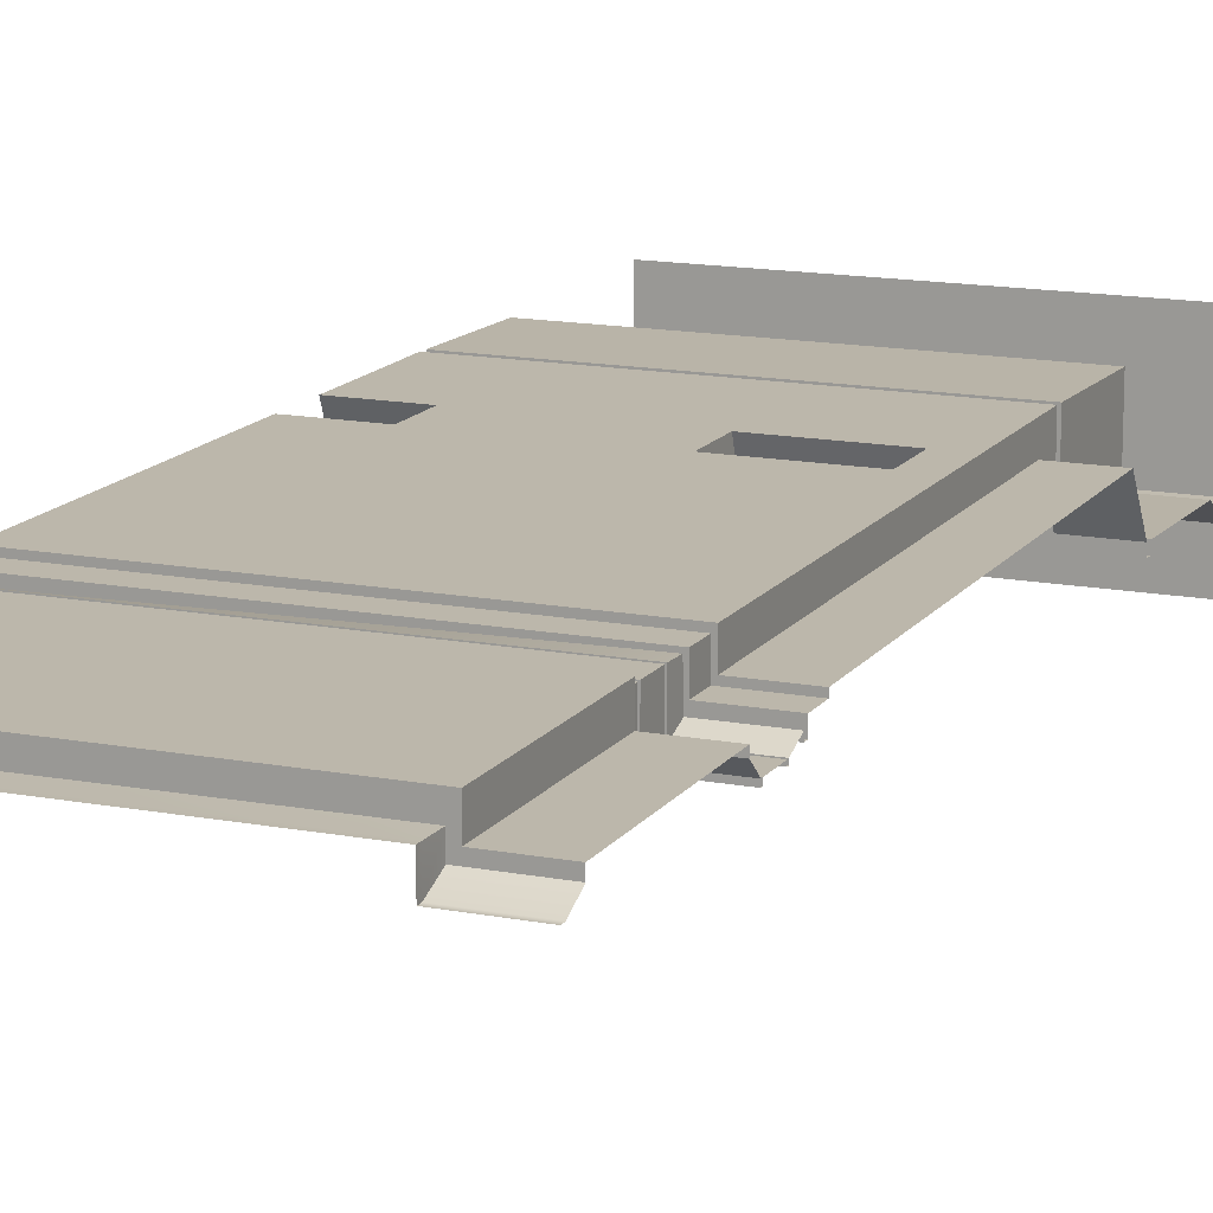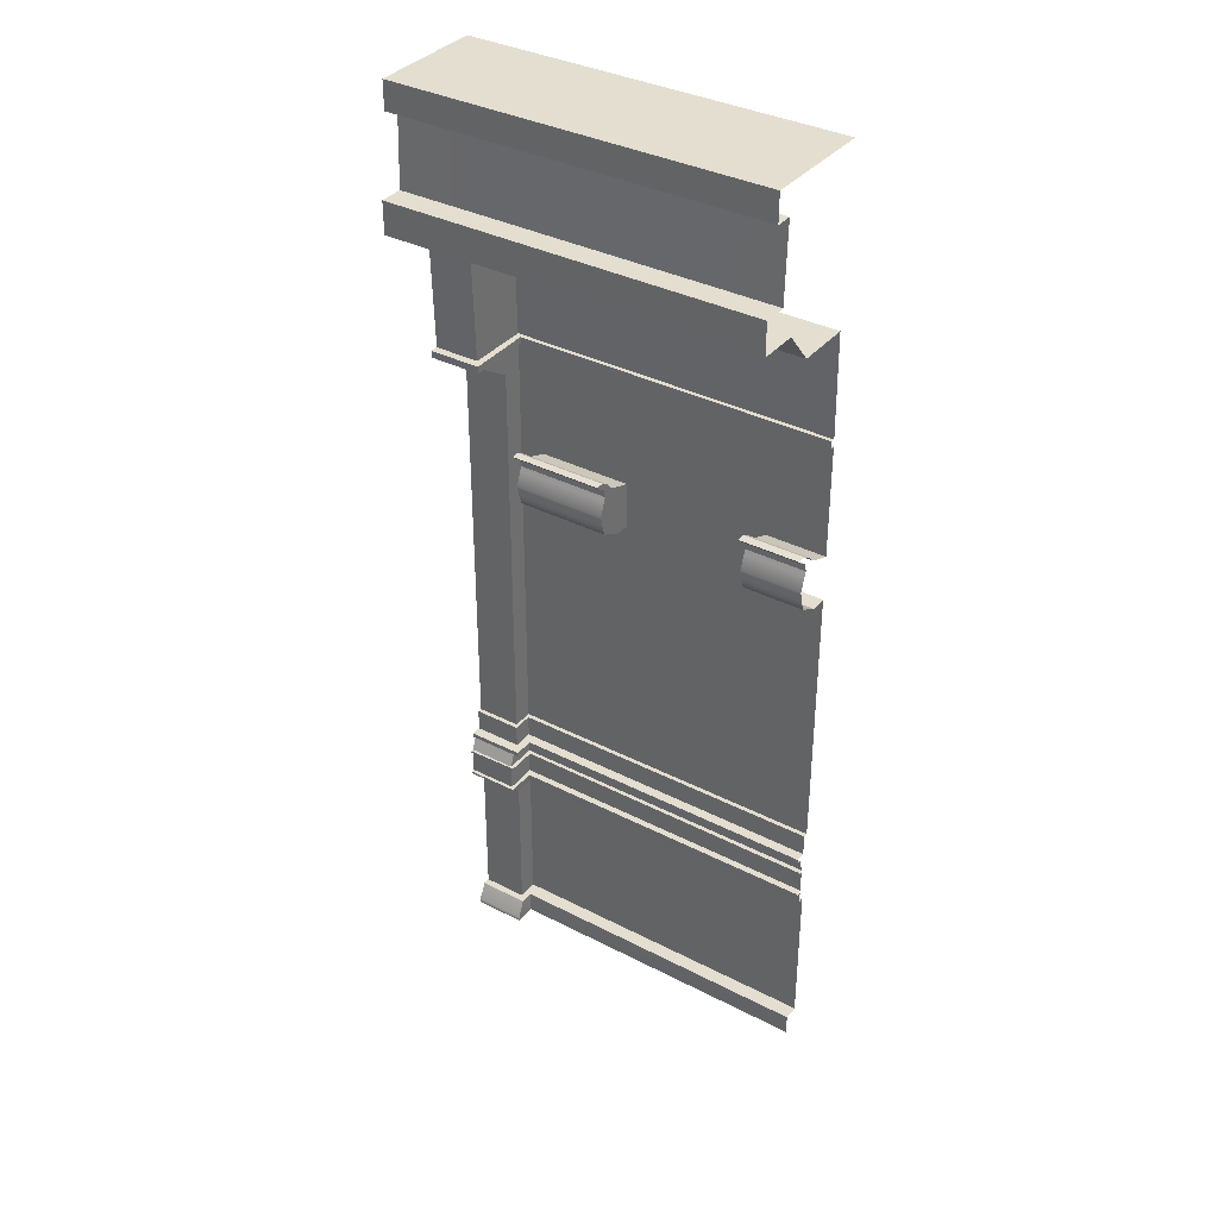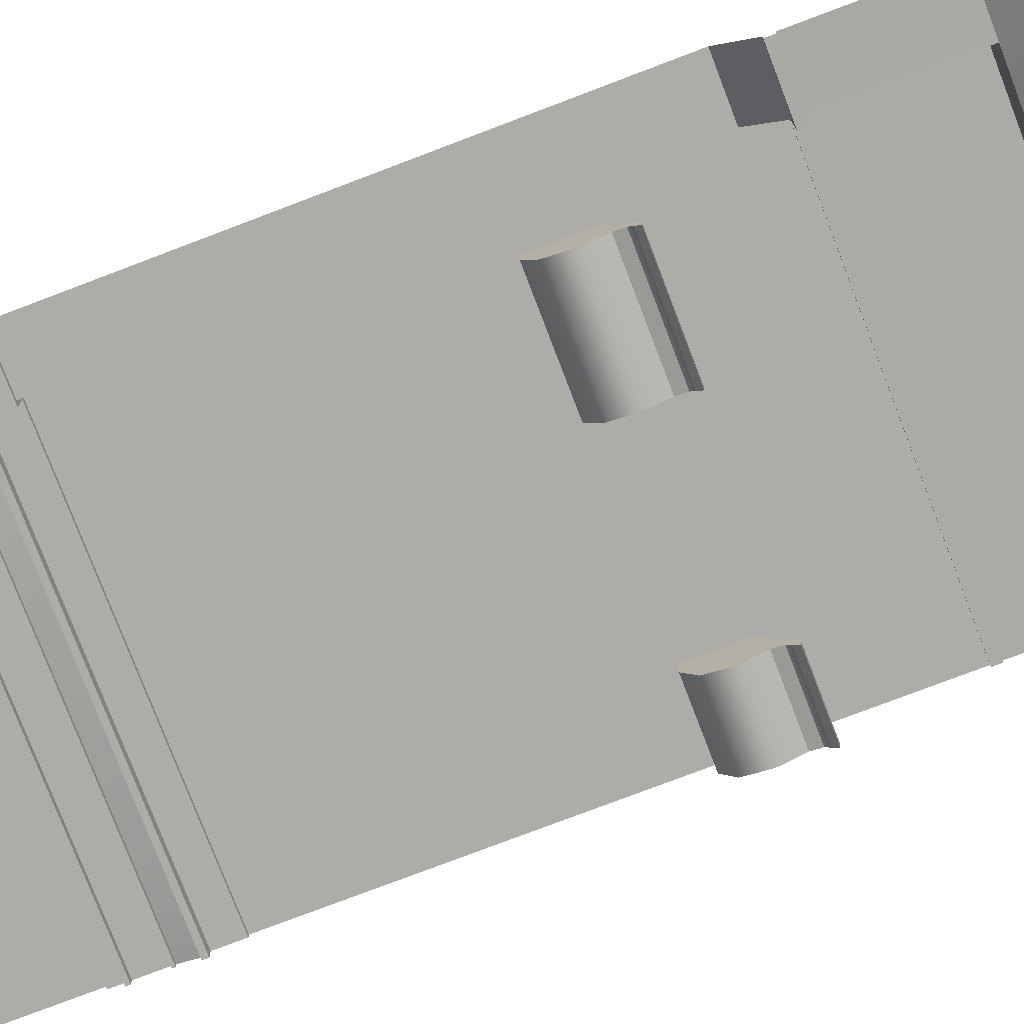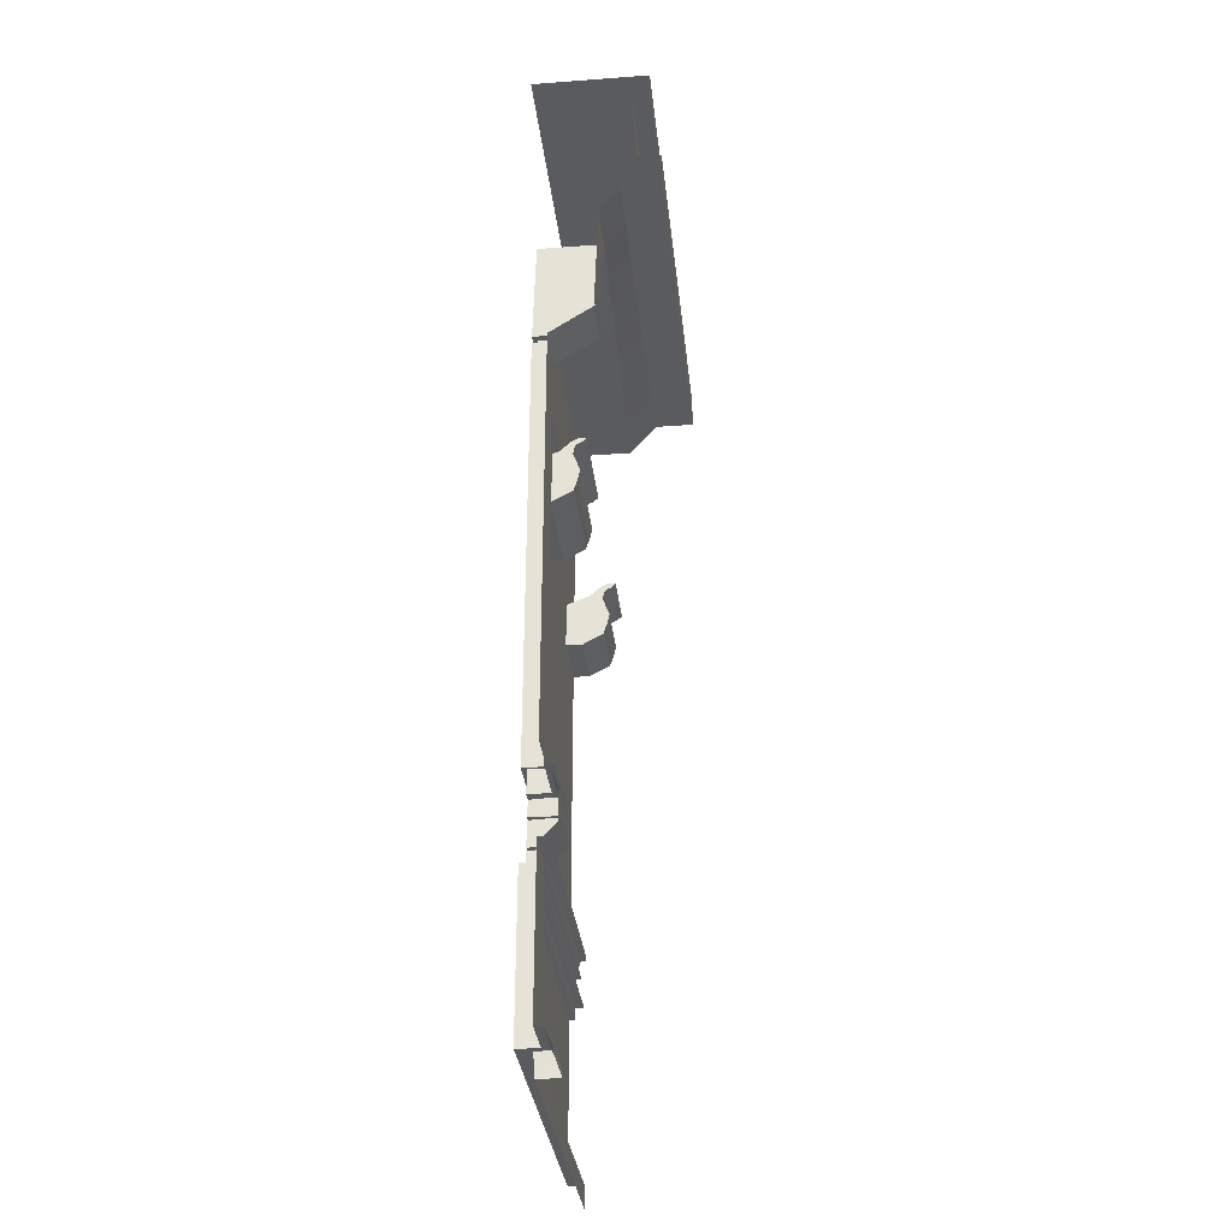
<metadata>
{"format":"obj","ext":"obj","renderer":"f3d","projection":"perspective","resolution":1024,"background":"white","views":[{"elev":14.5,"azim":22.7,"up":"+Z"},{"elev":35.9,"azim":-145.9,"up":"+Y"},{"elev":-76.6,"azim":110.9,"up":"+Z"},{"elev":-32.0,"azim":96.0,"up":"+Y"}]}
</metadata>
<code>
g default
v 3.955 16.62 -0.3836
v 3.58 16.62 -0.3836
v 0.8636 16.62 -0.3836
v 0.8636 15.24 -0.4054
v 3.58 15.24 -0.4054
v 0.8636 15.24 -0.8591
v 3.58 15.24 -0.9264
v 0.8636 15.5 -1.086
v 3.58 15.5 -1.086
v 3.955 15.24 -0.9264
v 3.955 15.5 -1.086
v 0.8636 16.62 -0.8577
v 3.58 16.62 -0.8577
v 3.955 16.62 -0.8577
v 0.8636 15.77 -1.21
v 3.58 15.77 -1.212
v 0.8636 16.39 -1.187
v 3.58 16.39 -1.187
v 3.955 15.77 -1.213
v 3.955 16.39 -1.187
v 0.8636 16.62 -1.187
v 3.58 16.62 -1.187
v 3.955 16.62 -1.187
v 0.8636 16.39 -1.326
v 3.58 16.39 -1.326
v 0.8636 16.62 -1.326
v 3.58 16.62 -1.326
v 3.955 16.39 -1.326
v 3.955 16.62 -1.326
v 0.8636 15.5 -1.409
v 3.58 15.5 -1.409
v 0.8636 15.77 -1.409
v 3.58 15.77 -1.409
v 3.955 15.5 -1.409
v 3.955 15.77 -1.409
v 3.955 15.5 -1.215
v 3.58 15.5 -1.209
v 0.8636 15.5 -1.209
v 0.8636 14.1 -0.3836
v 3.58 14.1 -0.3836
v 3.58 14.09 -0.5549
v 3.955 14.09 -0.5549
v 3.955 14.32 -0.895
v 3.58 14.32 -0.895
v 3.58 14.32 -0.3836
v 0.8636 14.32 -0.3836
v 3.955 8.754 -0.5549
v 3.58 8.754 -0.5549
v 3.58 8.754 -0.3836
v 0.8636 8.754 -0.3836
v 3.955 10.72 -0.5549
v 3.58 10.72 -0.5549
v 3.58 10.72 -0.3836
v 0.8636 10.72 -0.3836
v 3.521 8.616 -0.683
v 3.955 8.616 -0.683
v 3.53 8.754 -0.6133
v 3.955 8.754 -0.6133
v 3.521 8.616 -0.5054
v 3.53 8.754 -0.5002
v 0.8636 8.616 -0.5088
v 0.8636 8.754 -0.5088
v 3.556 10.53 -0.5919
v 3.955 10.53 -0.5919
v 3.556 10.53 -0.4205
v 0.8636 10.53 -0.4205
v 3.556 10.72 -0.5919
v 3.955 10.72 -0.5919
v 3.556 10.72 -0.4205
v 0.8636 10.72 -0.4205
v 3.955 10.02 -0.5549
v 3.58 10.02 -0.5549
v 3.58 10.02 -0.3836
v 0.8636 10.02 -0.3836
v 3.955 10.02 -0.6005
v 3.552 10.02 -0.6005
v 3.552 10.02 -0.4291
v 0.8636 10.02 -0.4291
v 3.553 10.49 -0.6375
v 3.955 10.49 -0.6375
v 3.549 10.49 -0.4326
v 0.8636 10.49 -0.4661
v 3.955 10.53 -0.6375
v 3.549 10.12 -0.6909
v 3.549 10.14 -0.6909
v 3.955 10.14 -0.6909
v 3.549 10.12 -0.4282
v 3.549 10.14 -0.4282
v 0.8636 10.11 -0.4282
v 0.8636 10.14 -0.4282
v 3.549 10.34 -0.6909
v 3.955 10.34 -0.6909
v 3.549 10.34 -0.4282
v 0.8636 10.34 -0.4282
v 3.549 10.36 -0.6909
v 3.955 10.36 -0.6909
v 3.549 10.36 -0.4282
v 0.8636 10.36 -0.4282
v 3.955 10.12 -0.6909
v 3.955 10.34 -0.715
v 3.519 10.34 -0.706
v 3.519 10.36 -0.706
v 3.955 10.36 -0.715
v 3.519 10.34 -0.4591
v 3.519 10.36 -0.4591
v 0.8636 10.34 -0.4681
v 0.8636 10.36 -0.4681
v 3.517 10.12 -0.7201
v 3.517 10.12 -0.4844
v 3.517 10.14 -0.4844
v 3.517 10.14 -0.7201
v 0.8636 10.11 -0.4844
v 0.8636 10.14 -0.4844
v 3.955 10.14 -0.7201
v 3.955 10.12 -0.7201
v 3.955 10.49 -0.6765
v 3.486 10.49 -0.6765
v 3.486 10.53 -0.6765
v 3.955 10.53 -0.6765
v 3.486 10.49 -0.5052
v 3.486 10.53 -0.5052
v 0.8636 10.49 -0.5052
v 0.8636 10.53 -0.5052
v 3.955 15.16 -0.9239
v 3.58 15.16 -0.9239
v 3.58 15.16 -0.4036
v 0.8636 15.16 -0.4036
v 0.8636 14.38 -0.3849
v 3.58 14.38 -0.3849
v 3.58 14.38 -0.897
v 3.955 14.38 -0.897
v 3.955 14.32 -0.9605
v 3.525 14.32 -0.9605
v 3.525 14.38 -0.9625
v 3.955 14.38 -0.9625
v 3.531 14.32 -0.4187
v 3.531 14.38 -0.4201
v 0.8636 14.32 -0.4187
v 0.8636 14.38 -0.4201
v 0.8636 13.38 -0.3836
v 3.58 13.38 -0.3836
v 3.58 13.38 -0.5549
v 3.955 13.38 -0.5549
v 0.8636 13 -0.3836
v 3.58 13 -0.3836
v 3.58 13 -0.5549
v 3.955 13 -0.5549
v 3.368 16.62 -0.3836
v 3.368 16.62 -0.8577
v 3.368 16.62 -1.187
v 3.368 16.62 -1.326
v 3.368 16.39 -1.326
v 3.368 16.39 -1.187
v 3.368 15.77 -1.211
v 3.368 15.77 -1.409
v 3.368 15.5 -1.409
v 3.368 15.5 -1.209
v 3.368 15.5 -1.086
v 3.368 15.24 -0.9224
v 3.368 15.24 -0.4054
v 3.368 15.16 -0.4036
v 3.368 14.38 -0.3849
v 3.292 14.38 -0.4201
v 3.292 14.32 -0.4187
v 3.368 14.32 -0.3836
v 3.368 14.1 -0.3836
v 3.368 13.38 -0.3836
v 3.368 13 -0.3836
v 3.368 10.72 -0.3836
v 3.345 10.72 -0.4205
v 3.345 10.53 -0.4205
v 3.279 10.53 -0.5052
v 3.279 10.49 -0.5052
v 3.338 10.49 -0.4346
v 3.339 10.36 -0.4282
v 3.31 10.36 -0.4596
v 3.31 10.34 -0.4596
v 3.339 10.34 -0.4282
v 3.339 10.14 -0.4282
v 3.308 10.14 -0.4844
v 3.308 10.12 -0.4844
v 3.339 10.12 -0.4282
v 3.341 10.02 -0.4291
v 3.368 10.02 -0.3836
v 3.368 8.754 -0.3836
v 3.32 8.754 -0.5008
v 3.312 8.616 -0.5056
v 2.592 16.62 -0.3836
v 2.592 16.62 -0.8577
v 2.592 16.62 -1.187
v 2.592 16.62 -1.326
v 2.592 16.39 -1.326
v 2.592 16.39 -1.187
v 2.592 15.77 -1.211
v 2.592 15.77 -1.409
v 2.592 15.5 -1.409
v 2.592 15.5 -1.209
v 2.592 15.5 -1.086
v 2.592 15.24 -0.9035
v 2.592 15.24 -0.4054
v 2.592 15.16 -0.4036
v 2.592 14.38 -0.3849
v 2.539 14.38 -0.4201
v 2.539 14.32 -0.4187
v 2.592 14.32 -0.3836
v 2.592 14.1 -0.3836
v 2.592 13.38 -0.3836
v 2.592 13 -0.3836
v 2.592 10.72 -0.3836
v 2.576 10.72 -0.4205
v 2.576 10.53 -0.4205
v 2.53 10.53 -0.5052
v 2.53 10.49 -0.5052
v 2.571 10.49 -0.444
v 2.572 10.36 -0.4282
v 2.552 10.36 -0.4622
v 2.552 10.34 -0.4622
v 2.572 10.34 -0.4282
v 2.572 10.14 -0.4282
v 2.55 10.14 -0.4844
v 2.55 10.12 -0.4844
v 2.572 10.12 -0.4282
v 2.574 10.02 -0.4291
v 2.592 10.02 -0.3836
v 2.592 8.754 -0.3836
v 2.559 8.754 -0.5032
v 2.553 8.616 -0.5066
v 1.37 16.62 -0.3836
v 1.37 16.62 -0.8577
v 1.37 16.62 -1.187
v 1.37 16.62 -1.326
v 1.37 16.39 -1.326
v 1.37 16.39 -1.187
v 1.37 15.77 -1.21
v 1.37 15.77 -1.409
v 1.37 15.5 -1.409
v 1.37 15.5 -1.209
v 1.37 15.5 -1.086
v 1.37 15.24 -0.8686
v 1.37 15.24 -0.4054
v 1.37 15.16 -0.4036
v 1.37 14.38 -0.3849
v 1.358 14.38 -0.4201
v 1.358 14.32 -0.4187
v 1.37 14.32 -0.3836
v 1.37 14.1 -0.3836
v 1.37 13.38 -0.3836
v 1.37 13 -0.3836
v 1.37 10.72 -0.3836
v 1.366 10.72 -0.4205
v 1.366 10.53 -0.4205
v 1.356 10.53 -0.5052
v 1.356 10.49 -0.5052
v 1.365 10.49 -0.4614
v 1.365 10.36 -0.4282
v 1.361 10.36 -0.4668
v 1.361 10.34 -0.4668
v 1.365 10.34 -0.4282
v 1.365 10.14 -0.4282
v 1.36 10.14 -0.4844
v 1.36 10.12 -0.4844
v 1.365 10.12 -0.4282
v 1.366 10.02 -0.4291
v 1.37 10.02 -0.3836
v 1.37 8.754 -0.3836
v 1.362 8.754 -0.5076
v 1.361 8.616 -0.5084
v 1.37 13.39 -0.6911
v 1.37 13 -0.5192
v 0.8636 13 -0.5192
v 0.8636 13.39 -0.6911
v 3.368 13.39 -0.6911
v 3.368 13 -0.5192
v 2.592 13 -0.5192
v 2.592 13.39 -0.6911
v 3.955 13.18 -0.5549
v 3.58 13.18 -0.5549
v 3.58 13.19 -0.3836
v 3.368 13.19 -0.3836
v 3.368 13.19 -0.7151
v 2.592 13.19 -0.7151
v 2.592 13.18 -0.3836
v 1.37 13.18 -0.3836
v 1.37 13.19 -0.7151
v 0.8636 13.19 -0.7151
v 3.955 13.09 -0.5549
v 3.58 13.09 -0.5549
v 3.58 13.1 -0.3836
v 3.368 13.1 -0.3836
v 3.368 13.09 -0.6859
v 2.592 13.09 -0.6859
v 2.592 13.07 -0.3836
v 1.37 13.07 -0.3836
v 1.37 13.09 -0.6859
v 0.8636 13.09 -0.6859
v 3.955 13.26 -0.5549
v 3.58 13.26 -0.5549
v 3.58 13.27 -0.3836
v 3.368 13.27 -0.3836
v 3.368 13.27 -0.7343
v 2.592 13.27 -0.7343
v 2.592 13.26 -0.3836
v 1.37 13.26 -0.3836
v 1.37 13.27 -0.7343
v 0.8636 13.27 -0.7343
v 3.368 13.39 -0.5934
v 3.368 13.27 -0.6229
v 3.368 13.19 -0.6097
v 3.368 13.09 -0.5899
v 3.368 13 -0.4761
v 2.592 13 -0.4761
v 2.592 13.09 -0.5899
v 2.592 13.18 -0.6097
v 2.592 13.27 -0.6229
v 2.592 13.39 -0.5934
v 1.37 13.39 -0.584
v 1.37 13.27 -0.6121
v 1.37 13.18 -0.5996
v 1.37 13.09 -0.5806
v 1.37 13 -0.4719
v 0.8636 13 -0.4719
v 0.8636 13.46 -0.5761
v 1.37 13.46 -0.5761
v 1.37 13.43 -0.6779
v 0.8636 13.43 -0.6779
v 2.592 13.46 -0.585
v 3.368 13.46 -0.585
v 3.368 13.43 -0.6779
v 2.592 13.43 -0.6779
v 0.8636 13.53 -0.6499
v 1.37 13.53 -0.6499
v 1.37 13.5 -0.6946
v 0.8636 13.5 -0.6946
v 2.592 13.53 -0.6538
v 3.368 13.53 -0.6538
v 3.368 13.5 -0.6946
v 2.592 13.5 -0.6946
v 0.8636 13.57 -0.7134
v 1.37 13.57 -0.7134
v 1.37 13.51 -0.7142
v 0.8636 13.51 -0.7142
v 2.592 13.56 -0.7135
v 3.368 13.56 -0.7135
v 3.368 13.51 -0.7142
v 2.592 13.51 -0.7142
v 0.8636 13.56 -0.7838
v 1.37 13.56 -0.7838
v 1.37 13.53 -0.7438
v 0.8636 13.53 -0.7438
v 2.592 13.56 -0.7803
v 3.368 13.56 -0.7803
v 3.368 13.53 -0.7438
v 2.592 13.53 -0.7438
v 2.592 13.32 -0.3836
v 1.37 13.32 -0.3836
v 3.955 13.32 -0.5549
v 3.58 13.32 -0.5549
v 3.58 13.33 -0.3836
v 3.368 13.33 -0.3836
v 3.955 8.577 -0.683
v 3.521 8.577 -0.683
v 3.521 8.577 -0.5054
v 3.312 8.577 -0.5056
v 2.553 8.577 -0.5066
v 1.361 8.577 -0.5084
v 0.8636 8.577 -0.5088
g pCube1
f 146 147 51 52
f 248 249 54 144
f 238 239 6 8
f 10 7 9 11
f 235 236 30 32
f 34 31 33 35
f 233 234 15 17
f 19 16 18 20
f 231 232 24 26
f 28 25 27 29
f 239 240 4 6
f 3 228 229 12
f 2 1 14 13
f 237 238 8 38
f 11 9 37 36
f 229 230 21 12
f 14 23 22 13
f 232 233 17 24
f 21 230 231 26
f 20 18 25 28
f 22 23 29 27
f 236 237 38 30
f 15 234 235 32
f 16 19 35 33
f 36 37 31 34
f 240 241 127 4
f 124 125 7 10
f 125 126 5 7
f 42 41 44 43
f 40 45 44 41
f 245 246 39 46
f 52 53 145 146
f 56 55 57 58
f 55 59 60 57
f 266 267 61 62
f 108 109 110 111
f 260 261 112 113
f 86 85 91 92
f 85 88 93 91
f 258 259 90 94
f 100 101 102 103
f 101 104 105 102
f 256 257 106 107
f 116 117 118 119
f 117 120 121 118
f 252 253 122 123
f 64 63 67 68
f 63 65 69 67
f 250 251 66 70
f 48 47 58 57
f 49 48 57 60
f 50 265 266 62
f 52 51 68 67
f 53 52 67 69
f 54 249 250 70
f 47 48 72 71
f 48 49 73 72
f 264 265 50 74
f 71 72 76 75
f 263 264 74 78
f 73 77 76 72
f 82 254 255 98
f 81 79 95 97
f 79 80 96 95
f 111 114 115 108
f 76 84 99 75
f 77 87 84 76
f 78 89 262 263
f 92 91 101 100
f 95 96 103 102
f 91 93 104 101
f 97 95 102 105
f 257 258 94 106
f 98 255 256 107
f 84 87 109 108
f 88 85 111 110
f 261 262 89 112
f 90 259 260 113
f 85 86 114 111
f 99 84 108 115
f 80 79 117 116
f 79 81 120 117
f 253 254 82 122
f 132 133 134 135
f 133 136 137 134
f 243 244 138 139
f 241 242 128 127
f 130 129 126 125
f 131 130 125 124
f 43 44 133 132
f 130 131 135 134
f 44 45 136 133
f 129 130 134 137
f 244 245 46 138
f 128 242 243 139
f 251 252 123 66
f 118 63 64 83 119
f 121 65 63 118
f 246 247 140 39
f 142 141 40 41
f 42 143 142 41
f 268 304 305 271
f 357 358 141 142
f 142 143 356 357
f 149 148 2 13
f 13 22 150 149
f 151 150 22 27
f 25 152 151 27
f 18 153 152 25
f 16 154 153 18
f 155 154 16 33
f 31 156 155 33
f 37 157 156 31
f 9 158 157 37
f 7 159 158 9
f 5 160 159 7
f 126 161 160 5
f 129 162 161 126
f 163 162 129 137
f 136 164 163 137
f 45 165 164 136
f 40 166 165 45
f 141 167 166 40
f 358 359 167 141
f 53 169 168 145
f 170 169 53 69
f 65 171 170 69
f 121 172 171 65
f 120 173 172 121
f 81 174 173 120
f 175 174 81 97
f 176 175 97 105
f 104 177 176 105
f 93 178 177 104
f 88 179 178 93
f 180 179 88 110
f 109 181 180 110
f 87 182 181 109
f 183 182 87 77
f 73 184 183 77
f 49 185 184 73
f 186 185 49 60
f 59 187 186 60
f 189 188 148 149
f 149 150 190 189
f 191 190 150 151
f 151 152 192 191
f 152 153 193 192
f 153 154 194 193
f 195 194 154 155
f 155 156 196 195
f 156 157 197 196
f 157 158 198 197
f 158 159 199 198
f 159 160 200 199
f 160 161 201 200
f 161 162 202 201
f 203 202 162 163
f 163 164 204 203
f 164 165 205 204
f 165 166 206 205
f 166 167 207 206
f 272 300 301 275
f 168 169 209 208
f 210 209 169 170
f 170 171 211 210
f 171 172 212 211
f 172 173 213 212
f 173 174 214 213
f 215 214 174 175
f 216 215 175 176
f 176 177 217 216
f 177 178 218 217
f 178 179 219 218
f 220 219 179 180
f 180 181 221 220
f 181 182 222 221
f 223 222 182 183
f 183 184 224 223
f 184 185 225 224
f 226 225 185 186
f 186 187 227 226
f 229 228 188 189
f 189 190 230 229
f 231 230 190 191
f 191 192 232 231
f 192 193 233 232
f 193 194 234 233
f 235 234 194 195
f 195 196 236 235
f 196 197 237 236
f 197 198 238 237
f 198 199 239 238
f 199 200 240 239
f 200 201 241 240
f 201 202 242 241
f 243 242 202 203
f 203 204 244 243
f 204 205 245 244
f 205 206 246 245
f 206 207 247 246
f 207 354 355 247
f 208 209 249 248
f 250 249 209 210
f 210 211 251 250
f 211 212 252 251
f 212 213 253 252
f 213 214 254 253
f 255 254 214 215
f 256 255 215 216
f 216 217 257 256
f 217 218 258 257
f 218 219 259 258
f 260 259 219 220
f 220 221 261 260
f 221 222 262 261
f 263 262 222 223
f 223 224 264 263
f 224 225 265 264
f 266 265 225 226
f 226 227 267 266
f 316 317 304 268
f 320 321 270 269
f 346 347 348 349
f 306 307 300 272
f 310 311 274 273
f 301 314 315 275
f 350 351 352 353
f 277 276 286 287
f 287 288 278 277
f 288 289 279 278
f 280 308 309 290
f 281 280 290 291
f 291 312 313 281
f 283 282 292 293
f 284 318 319 294
f 285 284 294 295
f 287 286 147 146
f 146 145 288 287
f 145 168 289 288
f 290 309 310 273
f 291 290 273 274
f 311 312 291 274
f 293 292 208 248
f 294 319 320 269
f 295 294 269 270
f 297 296 276 277
f 277 278 298 297
f 278 279 299 298
f 300 307 308 280
f 301 300 280 281
f 281 313 314 301
f 303 302 282 283
f 304 317 318 284
f 305 304 284 285
f 308 307 299 279
f 309 308 279 289
f 310 309 289 168
f 168 208 311 310
f 208 292 312 311
f 313 312 292 282
f 314 313 282 302
f 318 317 303 283
f 319 318 283 293
f 320 319 293 248
f 248 144 321 320
f 316 268 324 323
f 268 271 325 324
f 306 272 328 327
f 272 275 329 328
f 275 315 326 329
f 322 323 331 330
f 323 324 332 331
f 324 325 333 332
f 326 327 335 334
f 327 328 336 335
f 328 329 337 336
f 329 326 334 337
f 330 331 339 338
f 331 332 340 339
f 332 333 341 340
f 334 335 343 342
f 335 336 344 343
f 336 337 345 344
f 337 334 342 345
f 338 339 347 346
f 339 340 348 347
f 340 341 349 348
f 342 343 351 350
f 343 344 352 351
f 344 345 353 352
f 345 342 350 353
f 207 167 327 326
f 355 354 302 303
f 354 207 326 315
f 315 314 302 354
f 140 247 323 322
f 247 355 316 323
f 355 303 317 316
f 357 356 296 297
f 297 298 358 357
f 298 299 359 358
f 167 359 306 327
f 359 299 307 306
f 55 56 360 361
f 59 55 361 362
f 187 59 362 363
f 227 187 363 364
f 267 227 364 365
f 61 267 365 366

</code>
